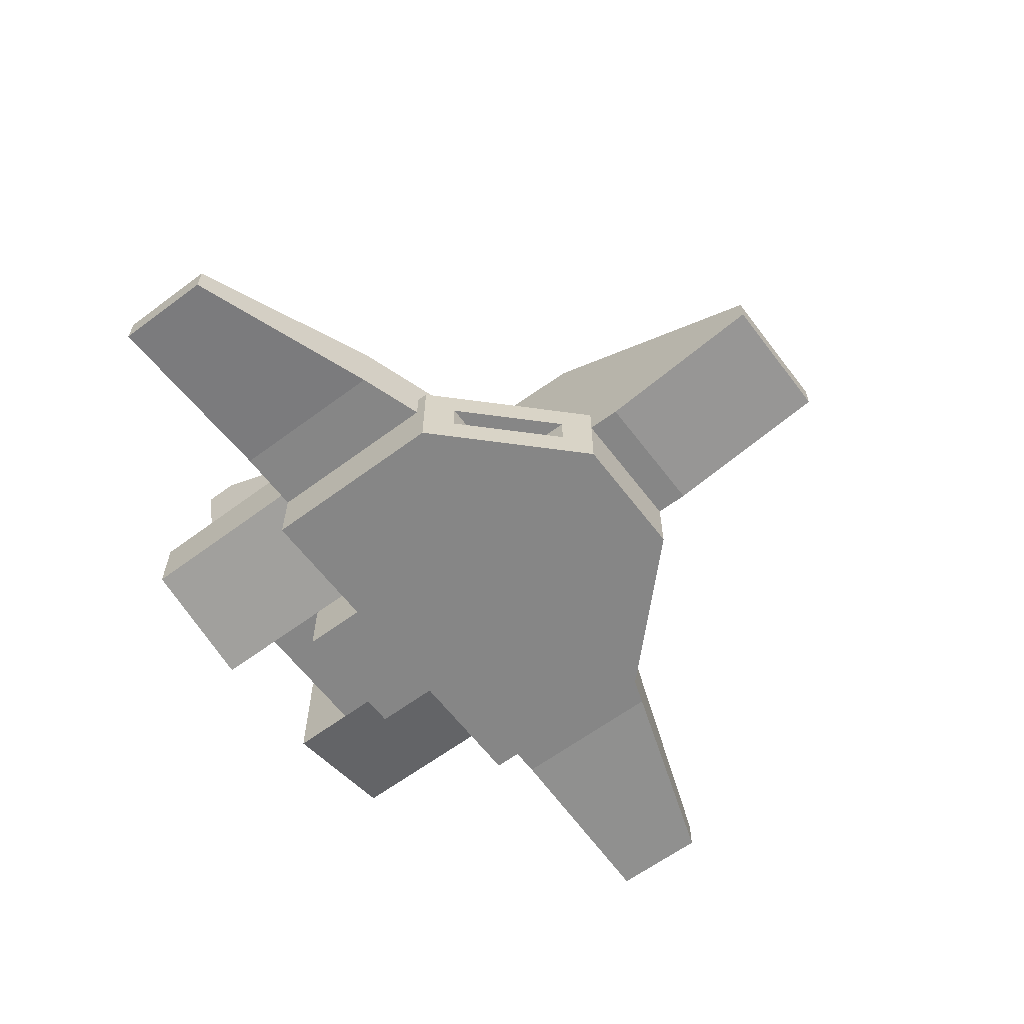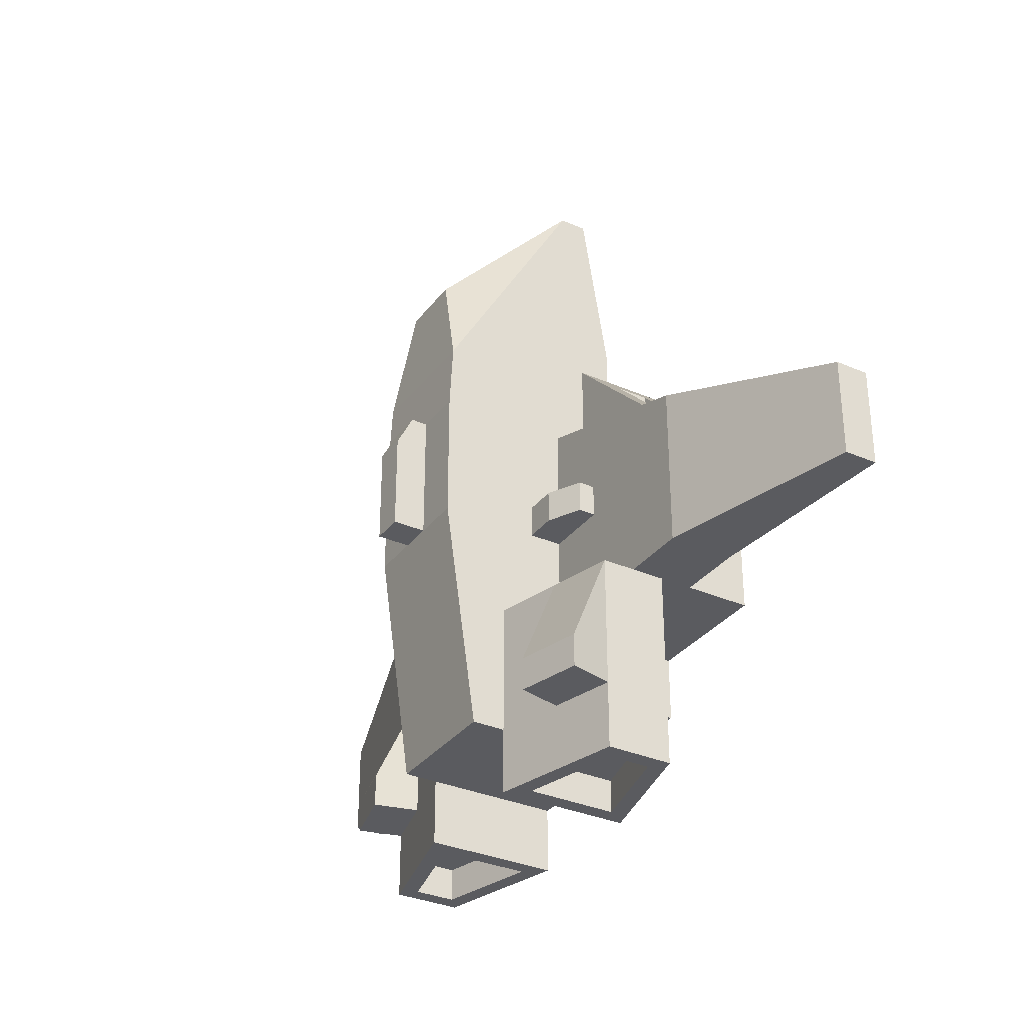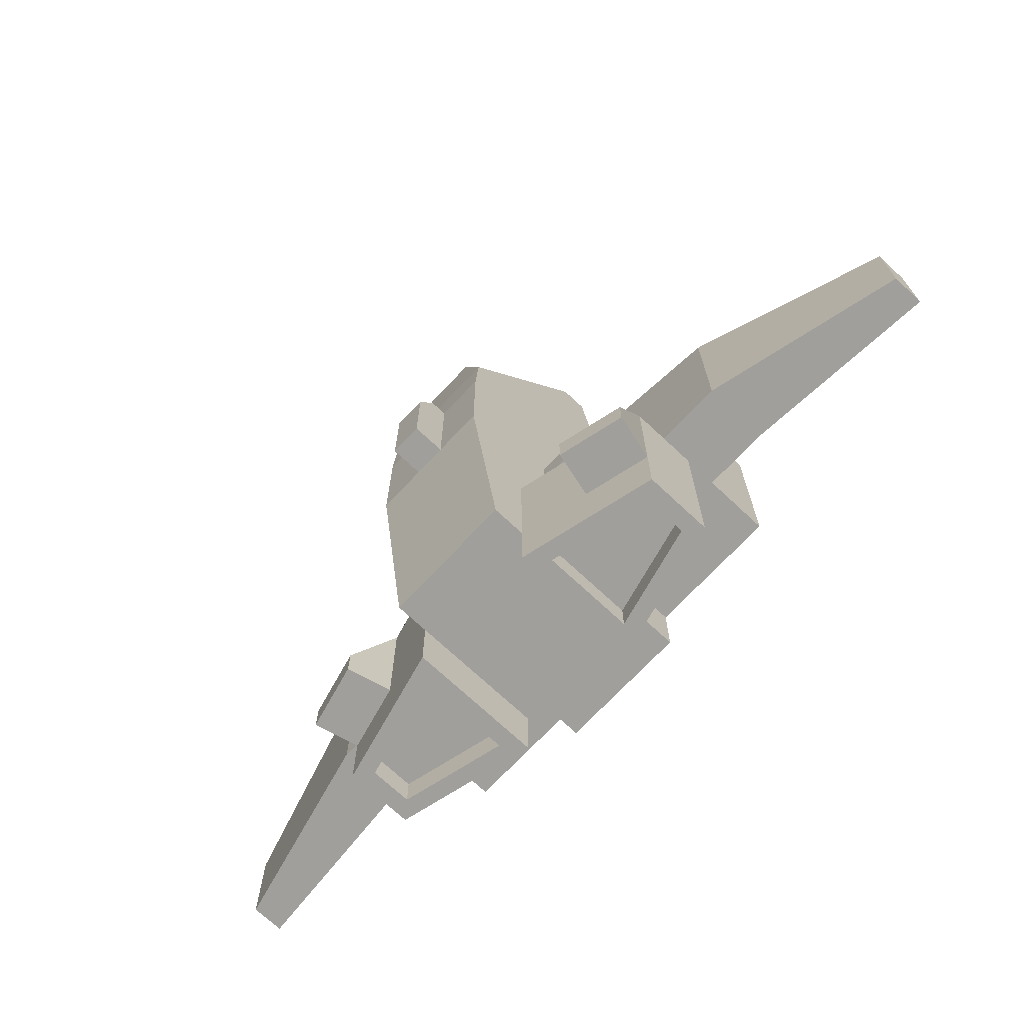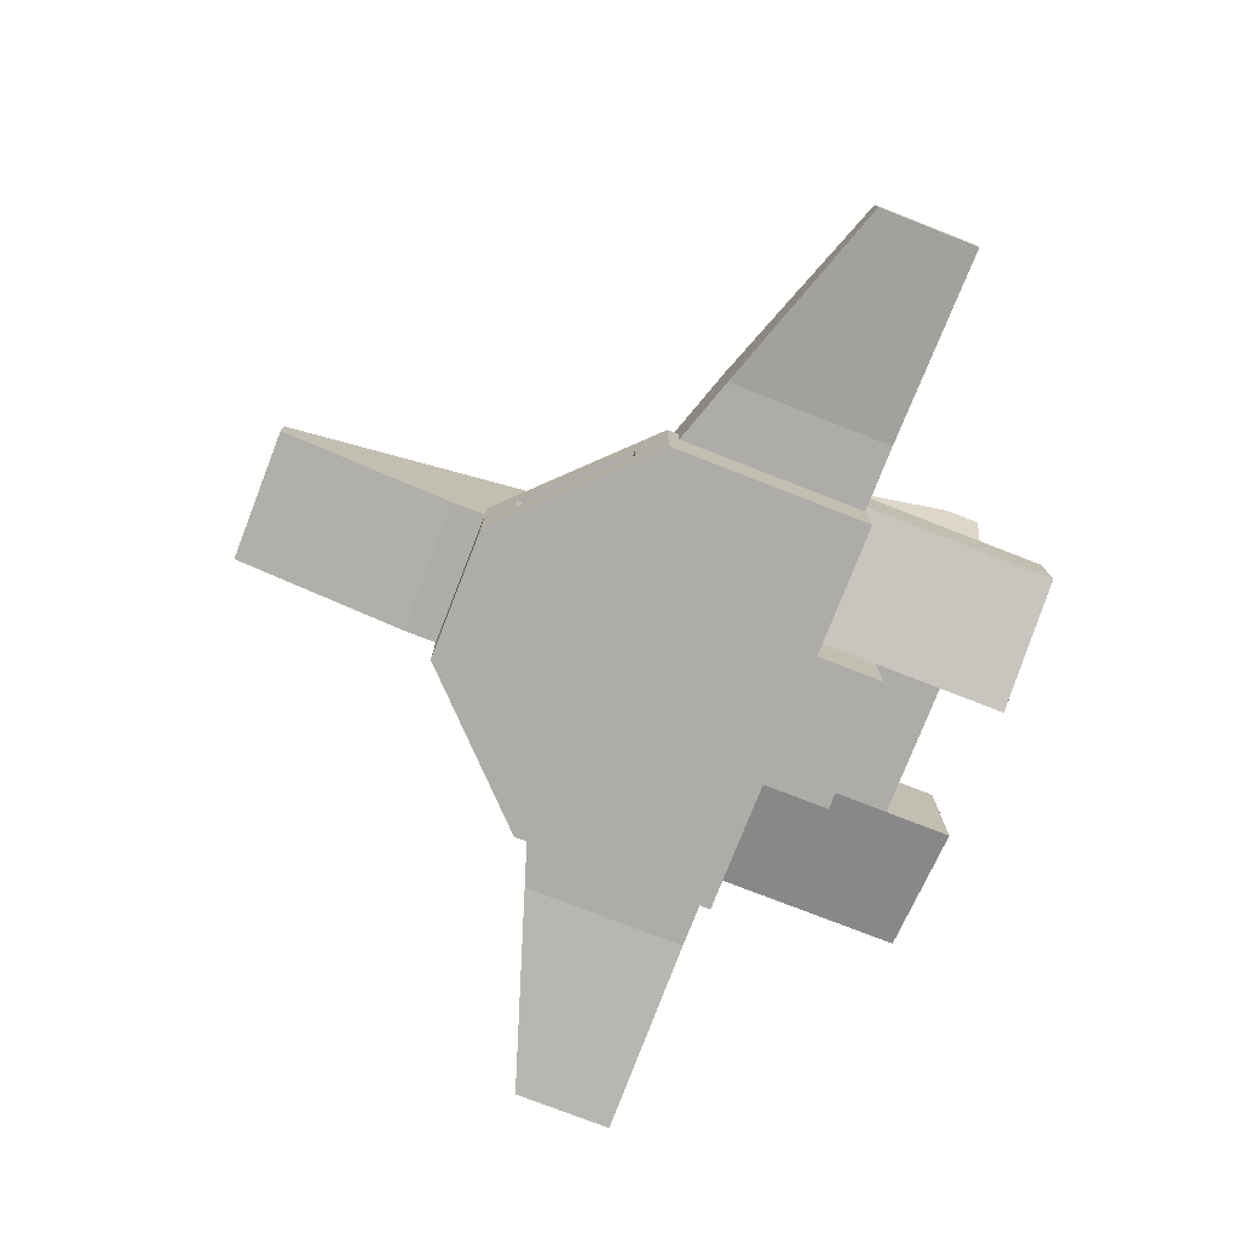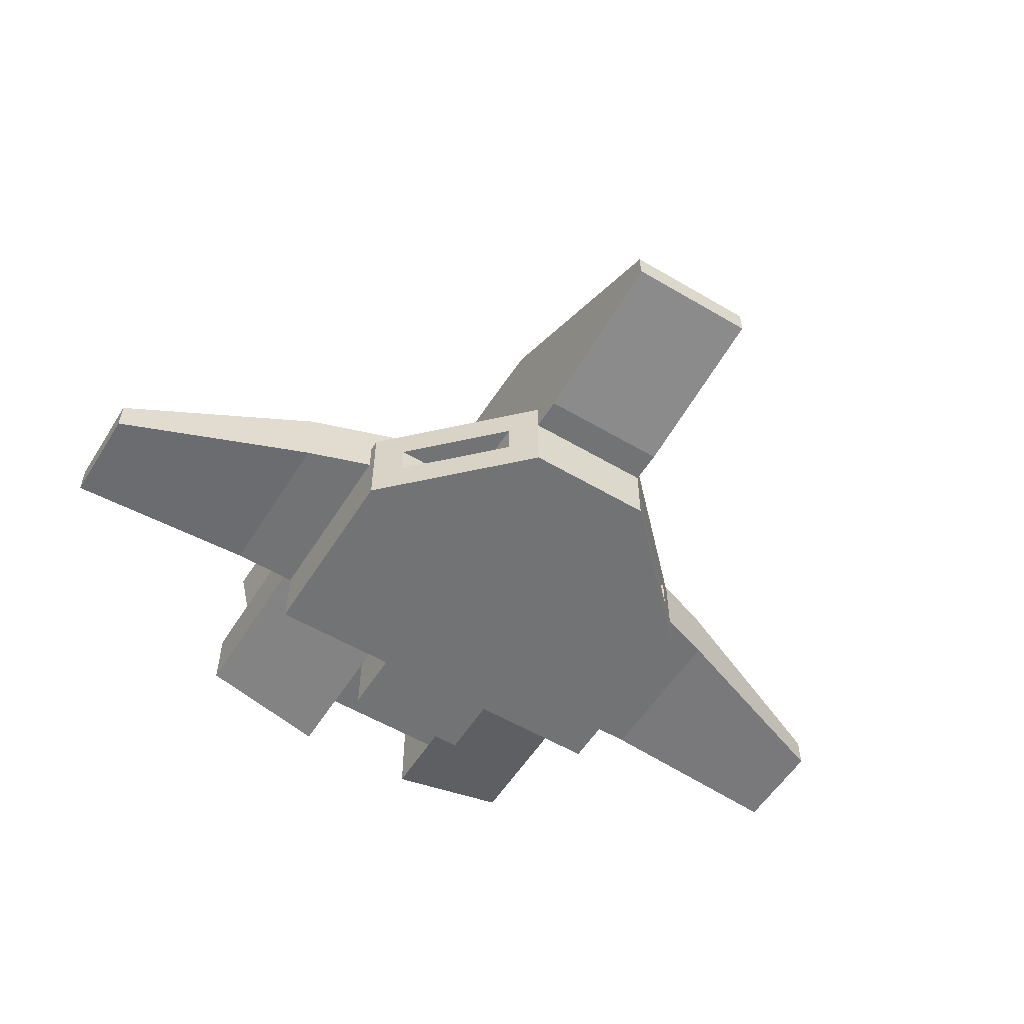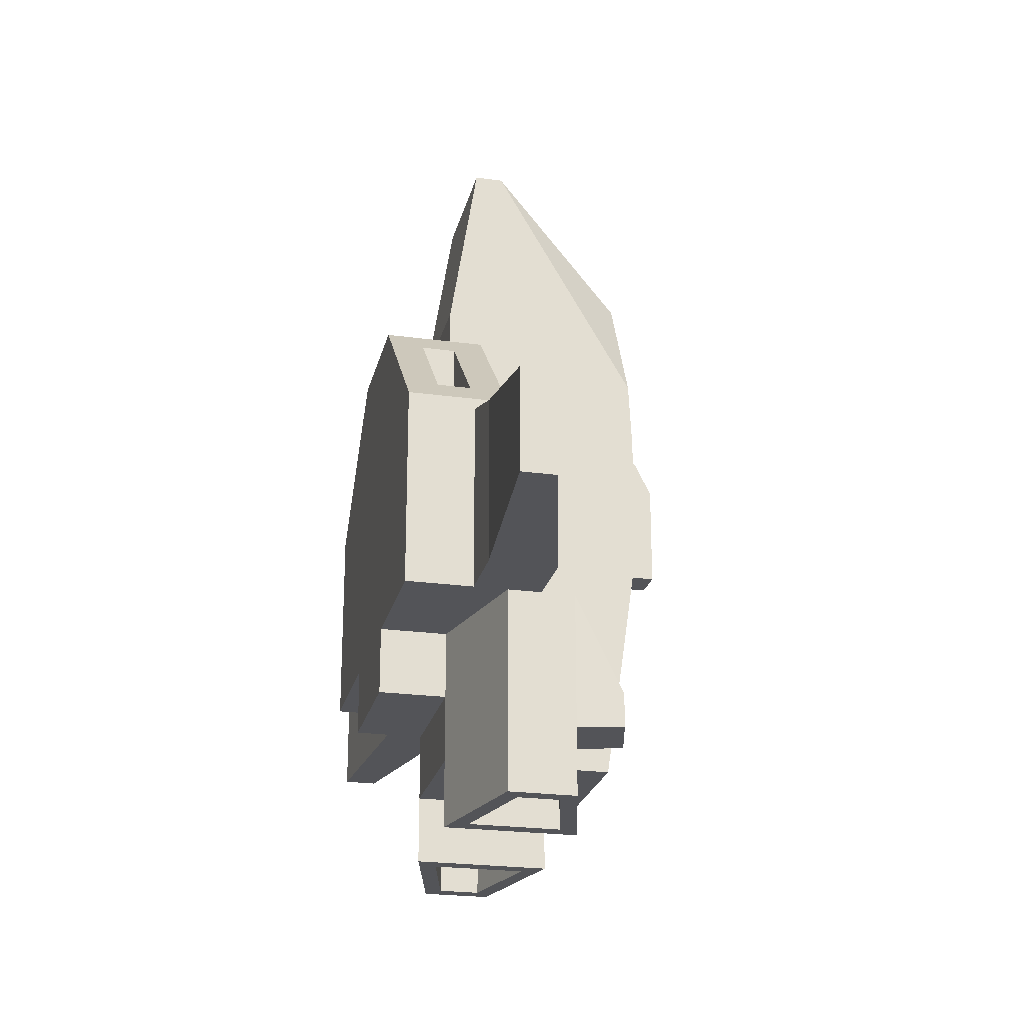
<metadata>
{"format":"obj","ext":"obj","renderer":"f3d","projection":"perspective","resolution":1024,"background":"white","views":[{"elev":-62.1,"azim":-52.9,"up":"+Y"},{"elev":-32.8,"azim":-121.2,"up":"+Z"},{"elev":-71.2,"azim":-133.2,"up":"+Z"},{"elev":-76.8,"azim":68.7,"up":"+Y"},{"elev":-55.9,"azim":-31.8,"up":"+Y"},{"elev":-23.6,"azim":77.1,"up":"+Z"}]}
</metadata>
<code>
g speeder_4
v 1.4 0.15 -0.2128
v 0.8 0.2 -0.01284
v 1.4 0.25 -0.2128
v 0.8 0.4 -0.01284
v 1.4 0.15 -0.5128
v 1.4 0.25 -0.5128
v 0.8 0.2 -0.5128
v 0.8 0.4 -0.5128
v 0.2 0.2 -1.113
v 0.25 0.264 -1.113
v 0.2 0.6 -1.113
v 0.25 0.536 -1.113
v 0.6 0.3 -1.113
v 0.55 0.339 -1.113
v 0.6 0.5 -1.113
v 0.55 0.461 -1.113
v 0.4 0.4 -0.1128
v 0.2 0.4 -0.1128
v 0.4 0.45 -0.1128
v 0.2 0.5 -0.1128
v 0.3 0.5 -0.1128
v 0.4 0.45 -0.2128
v 0.3 0.5 -0.2128
v 0.2 0.5 -0.2128
v 0.4 0.4 -0.2128
v 0.2 0.4 -0.2128
v -0.2 0.2 -1.113
v -0.25 0.264 -1.113
v -0.6 0.3 -1.113
v -0.55 0.339 -1.113
v -0.6 0.5 -1.113
v -0.55 0.461 -1.113
v -0.25 0.536 -1.113
v -0.2 0.6 -1.113
v -0.8 0.2 -0.01284
v -0.8 0.2 -0.5128
v -1.4 0.15 -0.2128
v -1.4 0.15 -0.5128
v -1.4 0.25 -0.2128
v -0.8 0.4 -0.01284
v -0.8 0.4 -0.5128
v -1.4 0.25 -0.5128
v -0.2 0.5 -0.1608
v -0.2 0.5 -0.1128
v -0.2 0.5 -0.2128
v -0.3 0.5 -0.1128
v -0.3 0.5 -0.2128
v -0.4 0.4 -0.2128
v -0.4 0.45 -0.2128
v -0.4 0.4 -0.1128
v -0.4 0.45 -0.1128
v -0.2 0.4 -0.1128
v -0.2 0.4 -0.2128
v 0.6 0.2 -0.5128
v 0.6 0.3 -0.5128
v 0.6 0.4 -0.5128
v 0.6 0.2 0.05383
v 0.6 0.3 0.05383
v 0.2 0.3 0.1872
v 0.2 0.4 0.1872
v 0.6 0.5 -0.9128
v 0.6 0.5 -0.5128
v 0.2 0.2 -0.5128
v 0.2 0.2 -0.9128
v 0.2 0.2 -0.7128
v 0.2 0.4 -0.5128
v 0.2 0.6 -0.5128
v 0.406 0.5485 -0.5128
v 0.406 0.5485 -0.9128
v 0.2 0.6 -0.9128
v 0.2 0 0.4872
v -0.2 0 0.4872
v 0.2 0.2 0.4872
v -0.2 0.2 0.4872
v 0.2 5.775e-15 -0.7128
v 0.2 0 -0.5128
v -0.2 6.97e-16 -0.5128
v -0.2 1.668e-29 -0.7128
v -0.2 0.2 -0.7128
v 0.05 0.85 0.1872
v -0.05 0.85 0.1872
v 0.05 0.9 0.08716
v -0.05 0.9 0.08716
v 0.05 0.8 0.1872
v 0.006543 0.8 0.1872
v -0.05 0.8 0.1872
v -0.05 0.9 -0.2128
v -0.05 0.8 -0.2128
v 2.217e-05 0.8 -0.2128
v 0.05 0.8 -0.2128
v 0.05 0.9 -0.2128
v -0.2 0.2 -0.5128
v -0.6 0.3 -0.5128
v -0.2 0.2 -0.9128
v -0.2 0.6 -0.9128
v -0.6 0.5 -0.9128
v -0.6 0.4 -0.5128
v -0.6 0.5 -0.5128
v -0.2 0.4 -0.5128
v -0.2 0.6 -0.5128
v -0.406 0.5485 -0.5128
v -0.2 0.4 0.1872
v -0.6 0.2 0.05383
v -0.6 0.2 -0.5128
v -0.2 0.3 0.1872
v -0.6 0.3 0.05383
v 0.2 0.2 0.5872
v -0.2 0.2 0.5872
v 0.2 0.2392 0.8342
v -0.2 0.2392 0.8342
v 0.2 0.5 0.3867
v 0.2 0.3 0.4872
v -0.2 0.3 0.4872
v -0.2 0.5 0.3867
v -0.406 0.5485 -0.9128
v 0.55 0.339 -1.013
v 0.25 0.264 -1.013
v 0.55 0.461 -1.013
v 0.25 0.536 -1.013
v 0.2707 0.1 0.1579
v 0.5293 0.1 0.1579
v 0.2707 0.1 0.4165
v 0.2707 0.2 0.4165
v 0.5293 0.2 0.1579
v 0.2707 0.2 0.1579
v -0.25 0.264 -1.013
v -0.25 0.536 -1.013
v -0.55 0.339 -1.013
v -0.55 0.461 -1.013
v -0.2707 0.1 0.1579
v -0.2707 0.2 0.1579
v -0.2707 0.1 0.4165
v -0.2707 0.2 0.4165
v -0.5293 0.1 0.1579
v -0.5293 0.2 0.1579
v 0.1 0.7669 0.7128
v 0.2 0.79 0.3867
v 0.2 0.3669 1.113
v -0.2 0.79 0.3867
v -0.1 0.7669 0.7128
v -0.2 0.3669 1.113
v 0.6329 0.6317 -0.9128
v 0.6329 0.6317 -0.8128
v 0.4389 0.6802 -0.9128
v 0.4389 0.6802 -0.8128
v 0.6 0 0.08716
v 0.6 0 -0.5128
v 0.6 0.3 0.08716
v 0.2 0.7 -0.9128
v 0.2 0.8 -0.2128
v -0.2 0.7 -0.9128
v -0.2 0.8 -0.2128
v 0.2 0.8 0.1872
v -0.2 0.8 0.1872
v -0.6 0 -0.5128
v -0.6 0 0.08716
v -0.6 0.3 0.08716
v -0.2 0.2834 1.113
v 0.2 0.2834 1.113
v -0.4389 0.6802 -0.8128
v -0.6329 0.6317 -0.8128
v -0.4389 0.6802 -0.9128
v -0.6329 0.6317 -0.9128
f 3 2 1
f 2 3 4
f 7 6 5
f 6 7 8
f 8 3 6
f 3 8 4
f 2 5 1
f 5 2 7
f 3 5 6
f 5 3 1
f 11 10 9
f 10 11 12
f 10 13 9
f 13 10 14
f 13 14 15
f 15 12 11
f 15 14 16
f 15 16 12
f 19 18 17
f 18 19 20
f 20 19 21
f 23 19 22
f 19 23 21
f 24 21 23
f 21 24 20
f 19 25 22
f 25 19 17
f 24 25 26
f 25 24 22
f 22 24 23
f 29 28 27
f 28 29 30
f 30 29 31
f 30 31 32
f 32 31 33
f 33 31 34
f 28 34 27
f 34 28 33
f 37 36 35
f 36 37 38
f 35 39 37
f 39 35 40
f 42 40 41
f 40 42 39
f 37 42 38
f 42 37 39
f 42 36 38
f 36 42 41
f 45 44 43
f 44 45 46
f 46 45 47
f 50 49 48
f 49 50 51
f 44 50 52
f 50 44 51
f 51 44 46
f 49 53 48
f 53 49 45
f 45 49 47
f 47 51 46
f 51 47 49
f 55 7 54
f 7 55 8
f 8 55 56
f 4 57 2
f 57 4 58
f 58 4 59
f 59 4 60
f 57 7 2
f 7 57 54
f 61 13 15
f 13 61 55
f 55 61 62
f 55 62 56
f 63 13 55
f 13 63 64
f 64 63 65
f 9 13 64
f 62 66 56
f 66 62 67
f 67 62 68
f 11 61 15
f 61 11 69
f 69 11 68
f 68 11 67
f 67 11 70
f 64 11 9
f 11 64 70
f 73 72 71
f 72 73 74
f 63 75 65
f 75 63 76
f 72 76 71
f 76 72 77
f 78 76 77
f 76 78 75
f 79 75 78
f 75 79 65
f 66 25 56
f 25 66 26
f 17 56 25
f 4 56 17
f 56 4 8
f 4 17 60
f 60 17 18
f 82 81 80
f 81 82 83
f 80 85 84
f 85 80 86
f 86 80 81
f 88 83 87
f 83 88 86
f 83 86 81
f 88 90 89
f 90 88 91
f 91 88 87
f 91 83 82
f 83 91 87
f 82 90 91
f 90 82 84
f 84 82 80
f 93 79 92
f 79 93 94
f 29 94 93
f 94 29 27
f 95 27 34
f 27 95 94
f 93 31 29
f 31 93 96
f 96 93 97
f 98 96 97
f 77 79 78
f 79 77 92
f 100 97 99
f 97 100 98
f 98 100 101
f 97 53 99
f 53 97 48
f 40 48 97
f 40 50 48
f 102 50 40
f 50 102 52
f 40 97 41
f 35 104 103
f 104 35 36
f 41 104 36
f 104 41 93
f 93 41 97
f 102 106 105
f 40 106 102
f 35 106 40
f 106 35 103
f 108 73 107
f 73 108 74
f 110 107 109
f 107 110 108
f 111 18 20
f 18 111 60
f 60 111 59
f 59 111 112
f 112 111 109
f 112 109 73
f 73 109 107
f 108 113 74
f 110 113 108
f 114 113 110
f 114 105 113
f 114 102 105
f 44 102 114
f 102 44 52
f 31 95 34
f 95 31 115
f 95 115 100
f 115 31 96
f 101 100 115
f 10 116 14
f 116 10 117
f 119 16 118
f 16 119 12
f 119 116 117
f 116 119 118
f 116 16 14
f 16 116 118
f 119 10 12
f 10 119 117
f 122 121 120
f 125 124 123
f 124 120 121
f 120 124 125
f 123 120 125
f 120 123 122
f 128 127 126
f 127 128 129
f 129 33 127
f 33 129 32
f 129 30 32
f 30 129 128
f 30 126 28
f 126 30 128
f 126 33 28
f 33 126 127
f 132 131 130
f 131 132 133
f 131 134 130
f 134 131 135
f 135 131 133
f 134 132 130
f 138 137 136
f 141 140 139
f 136 141 138
f 141 136 140
f 139 136 137
f 136 139 140
f 143 61 142
f 61 143 62
f 69 145 144
f 145 69 68
f 144 143 142
f 143 144 145
f 69 142 61
f 142 69 144
f 145 62 143
f 62 145 68
f 71 147 146
f 147 71 76
f 146 121 71
f 121 146 148
f 121 148 124
f 124 148 123
f 123 148 73
f 73 148 112
f 71 122 73
f 122 71 121
f 73 122 123
f 59 148 58
f 148 59 112
f 63 147 76
f 147 63 54
f 54 63 55
f 148 57 58
f 146 57 148
f 147 57 146
f 57 147 54
f 151 150 149
f 150 151 90
f 90 151 89
f 89 151 88
f 88 151 152
f 95 64 94
f 64 95 70
f 70 95 151
f 70 151 149
f 65 94 64
f 94 65 79
f 90 153 150
f 153 90 84
f 88 154 86
f 154 88 152
f 104 77 155
f 77 104 92
f 92 104 93
f 72 155 77
f 155 72 156
f 156 134 157
f 134 156 72
f 134 72 132
f 132 72 133
f 135 157 134
f 157 135 113
f 113 135 133
f 113 133 72
f 113 72 74
f 155 103 104
f 103 155 156
f 103 156 106
f 106 156 157
f 106 113 105
f 113 106 157
f 84 137 153
f 137 84 139
f 139 84 85
f 139 85 86
f 139 86 154
f 53 100 99
f 152 100 53
f 151 100 152
f 100 151 95
f 152 53 45
f 152 45 43
f 152 43 154
f 154 43 44
f 154 44 114
f 154 114 139
f 139 114 110
f 139 110 141
f 141 110 158
f 138 158 159
f 158 138 141
f 153 24 150
f 24 153 20
f 20 153 111
f 111 153 137
f 111 137 138
f 111 138 109
f 109 138 159
f 26 150 24
f 66 150 26
f 67 150 66
f 70 150 67
f 150 70 149
f 158 109 159
f 109 158 110
f 160 98 101
f 98 160 161
f 163 160 162
f 160 163 161
f 163 115 96
f 115 163 162
f 160 115 162
f 115 160 101
f 96 161 163
f 161 96 98

</code>
